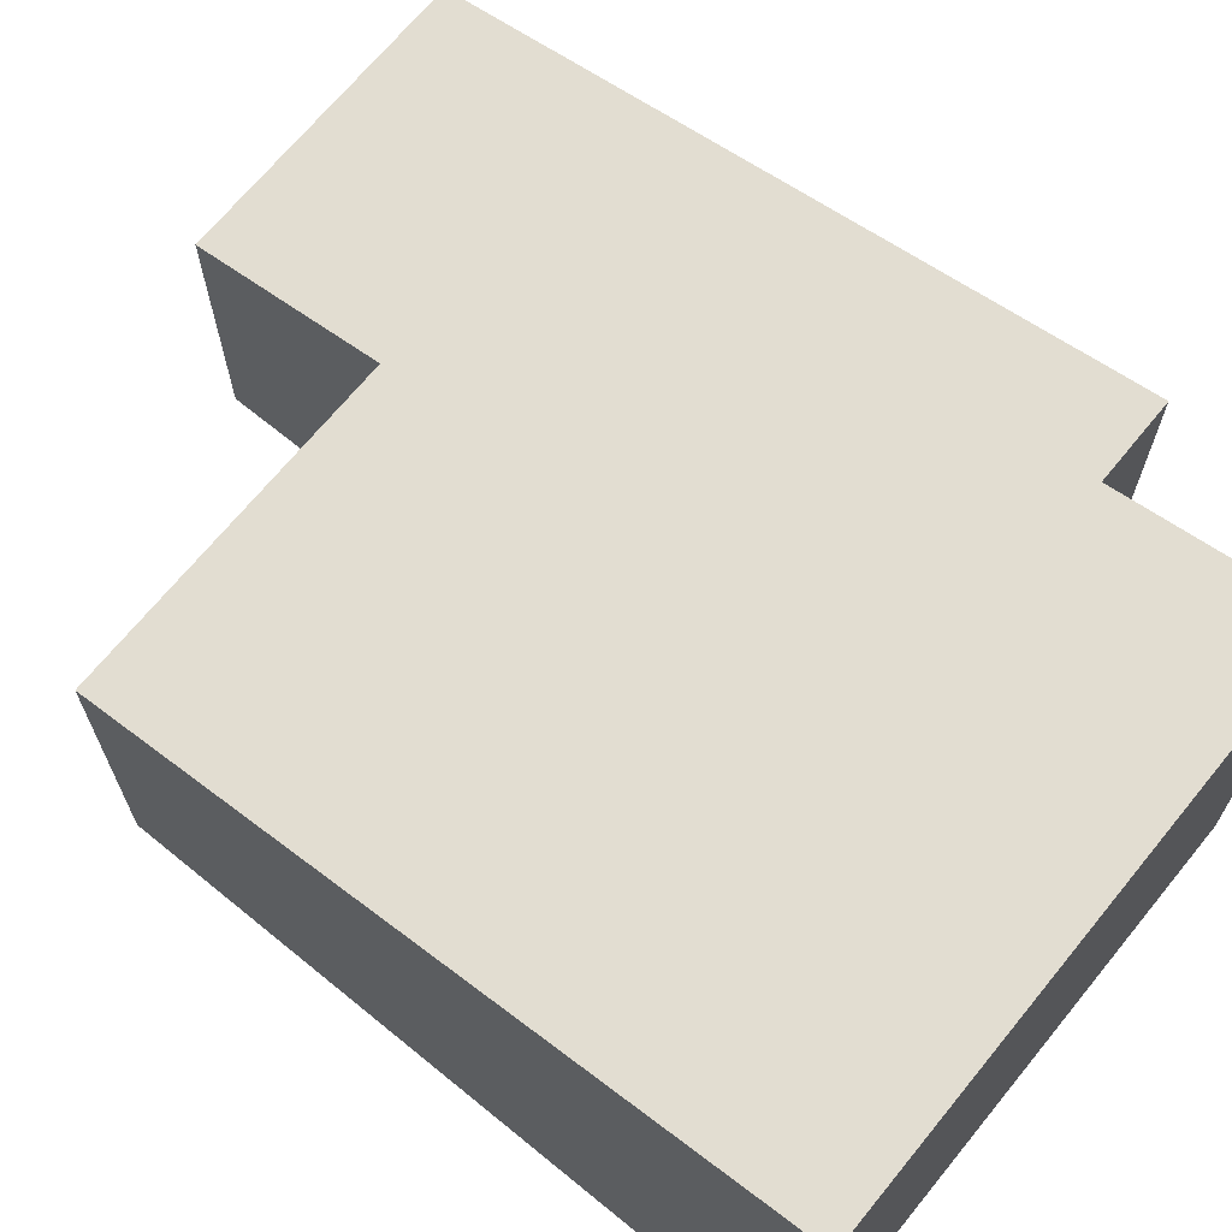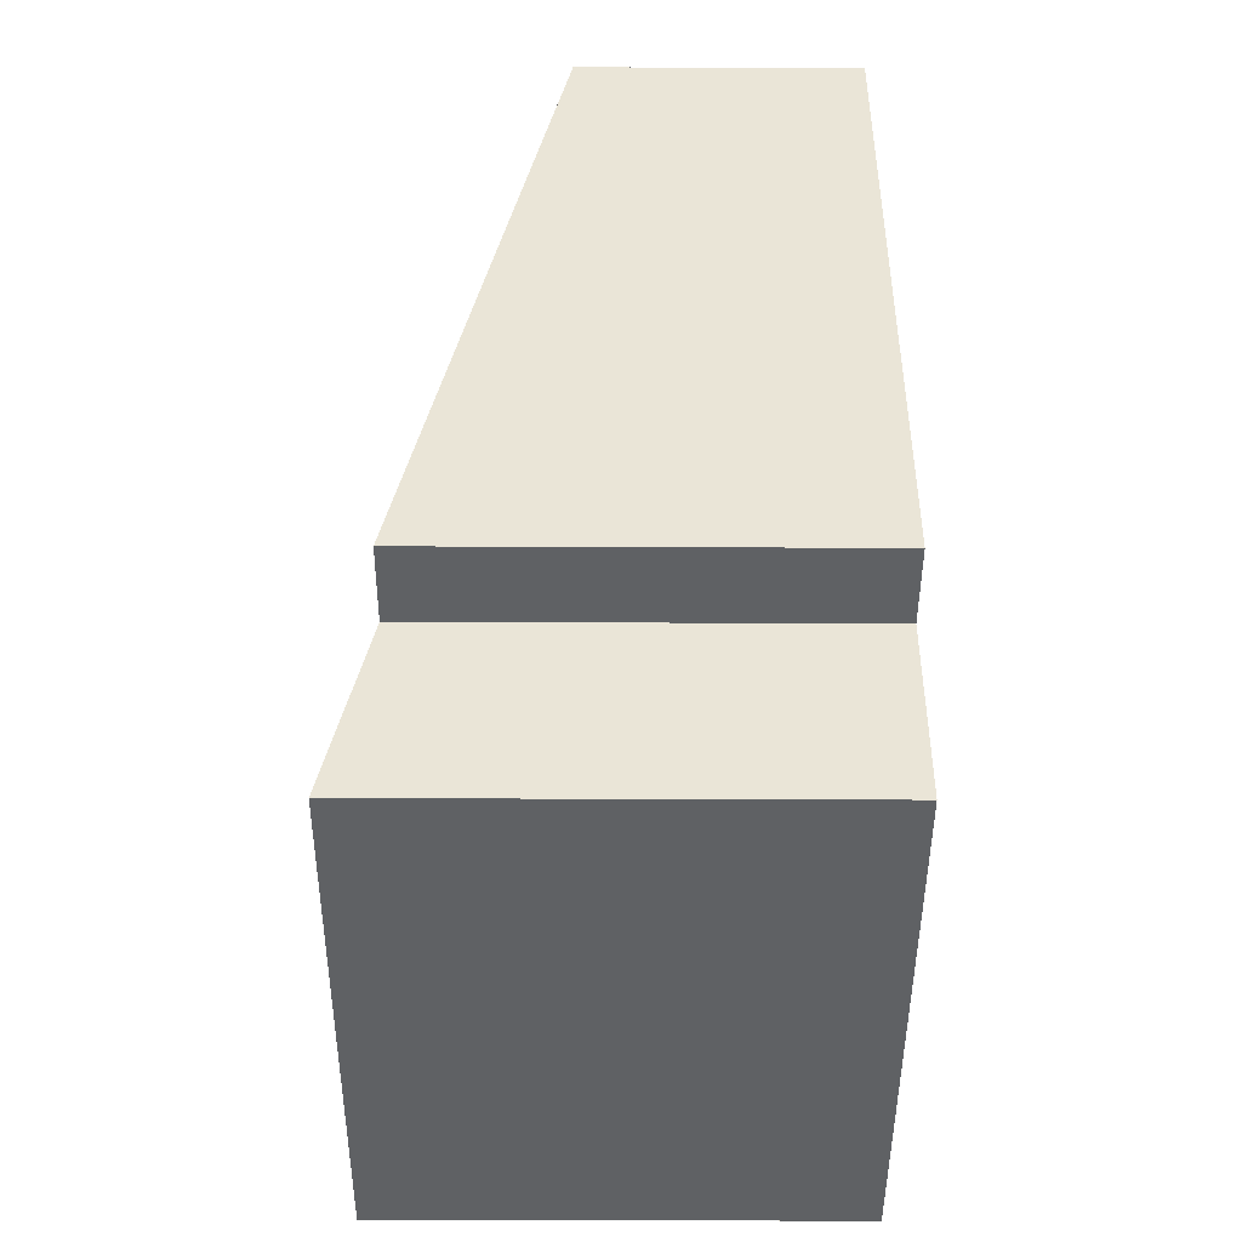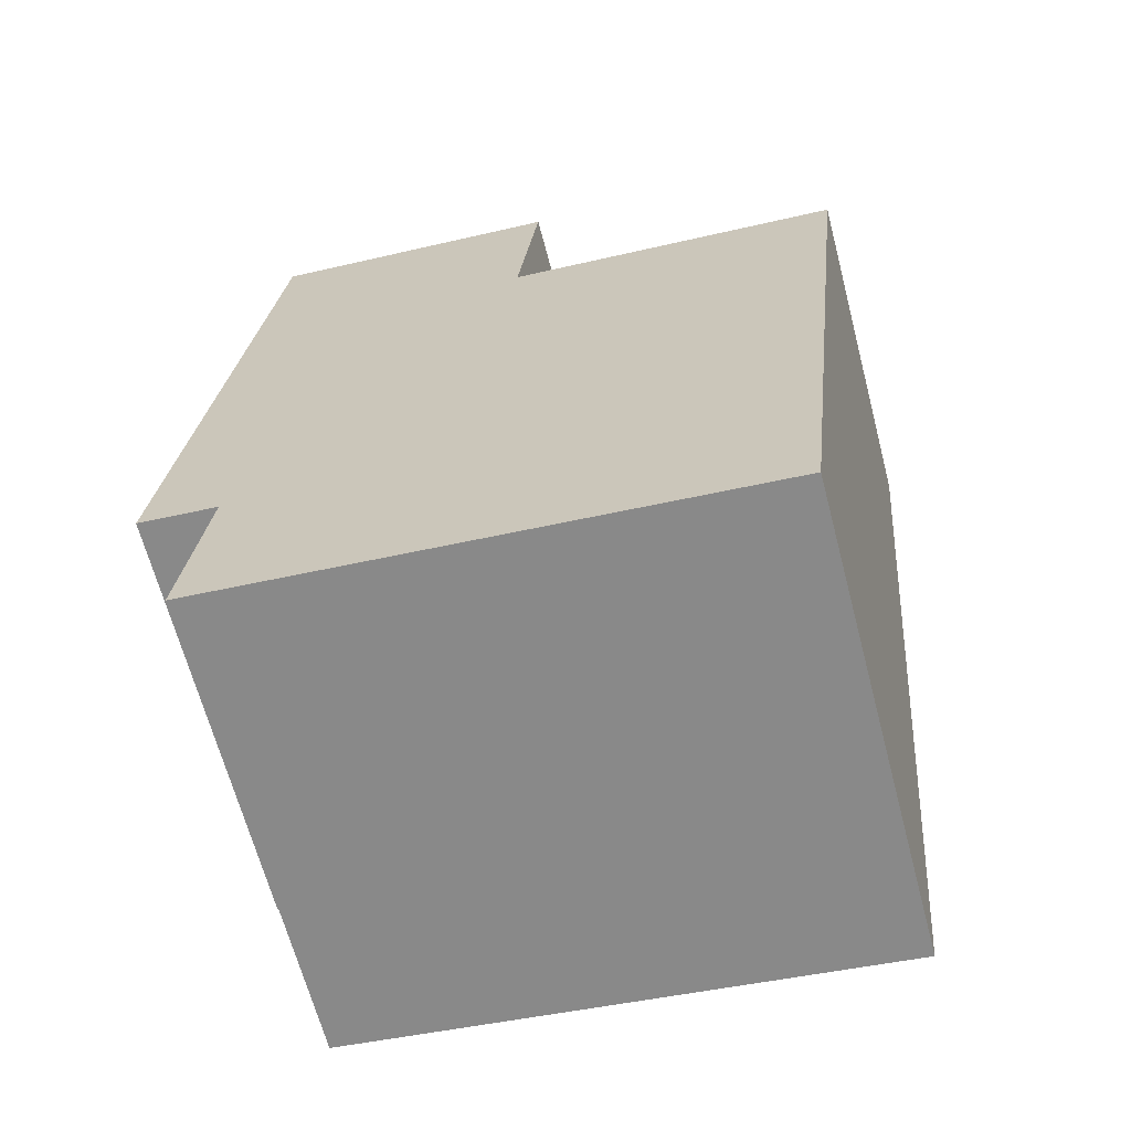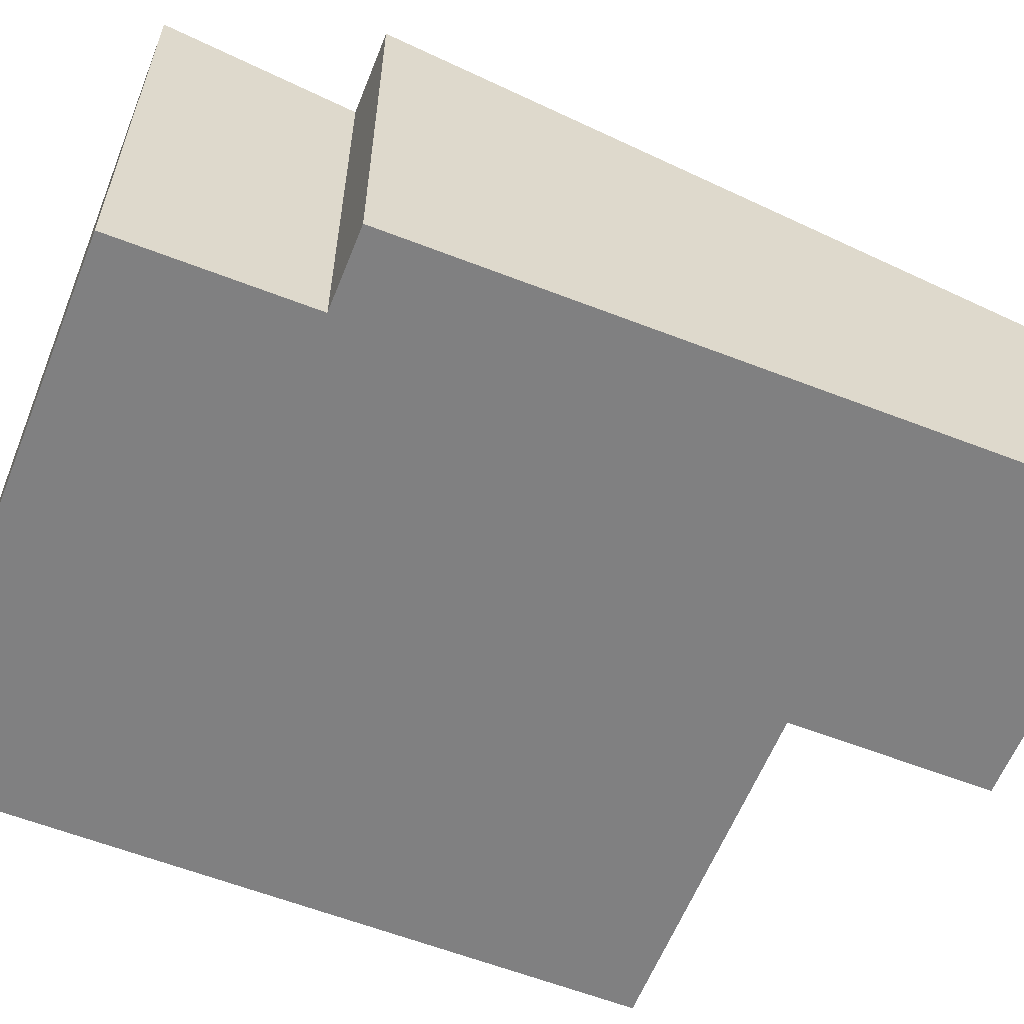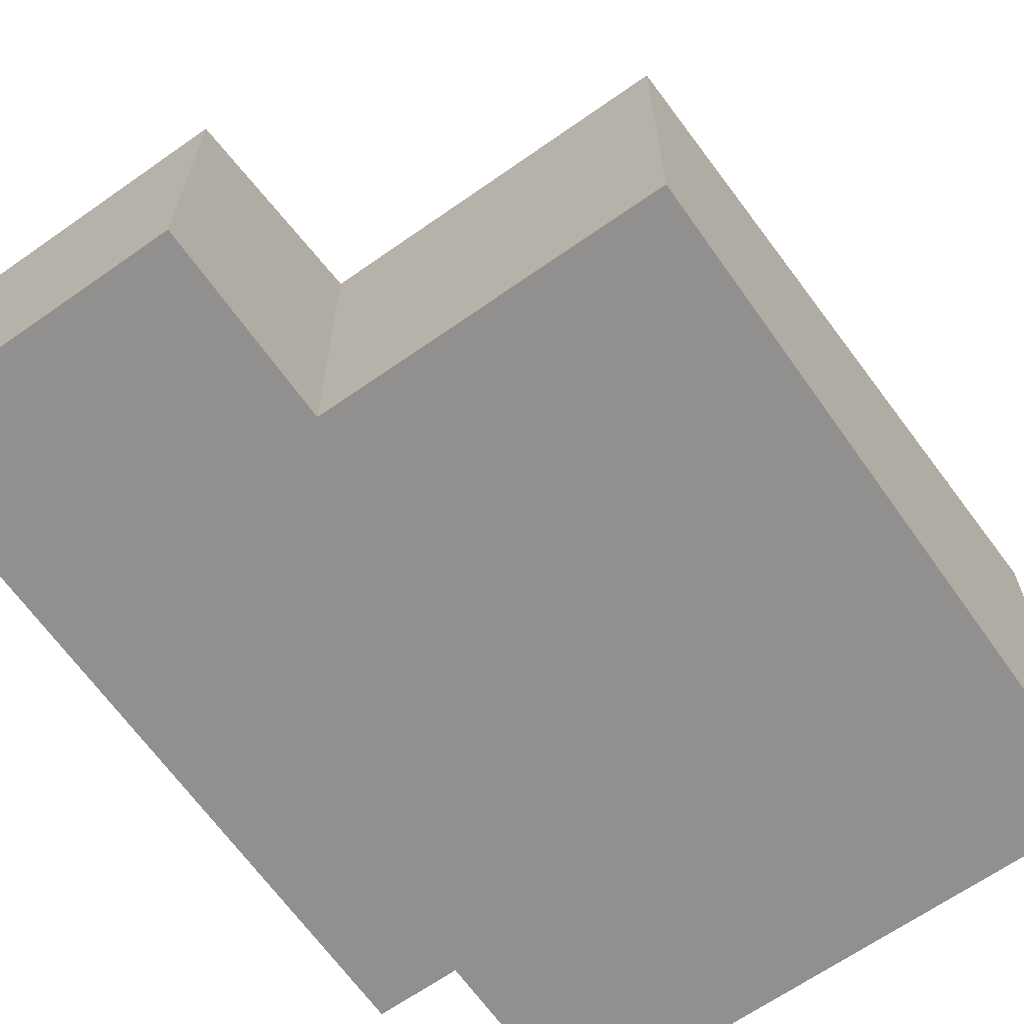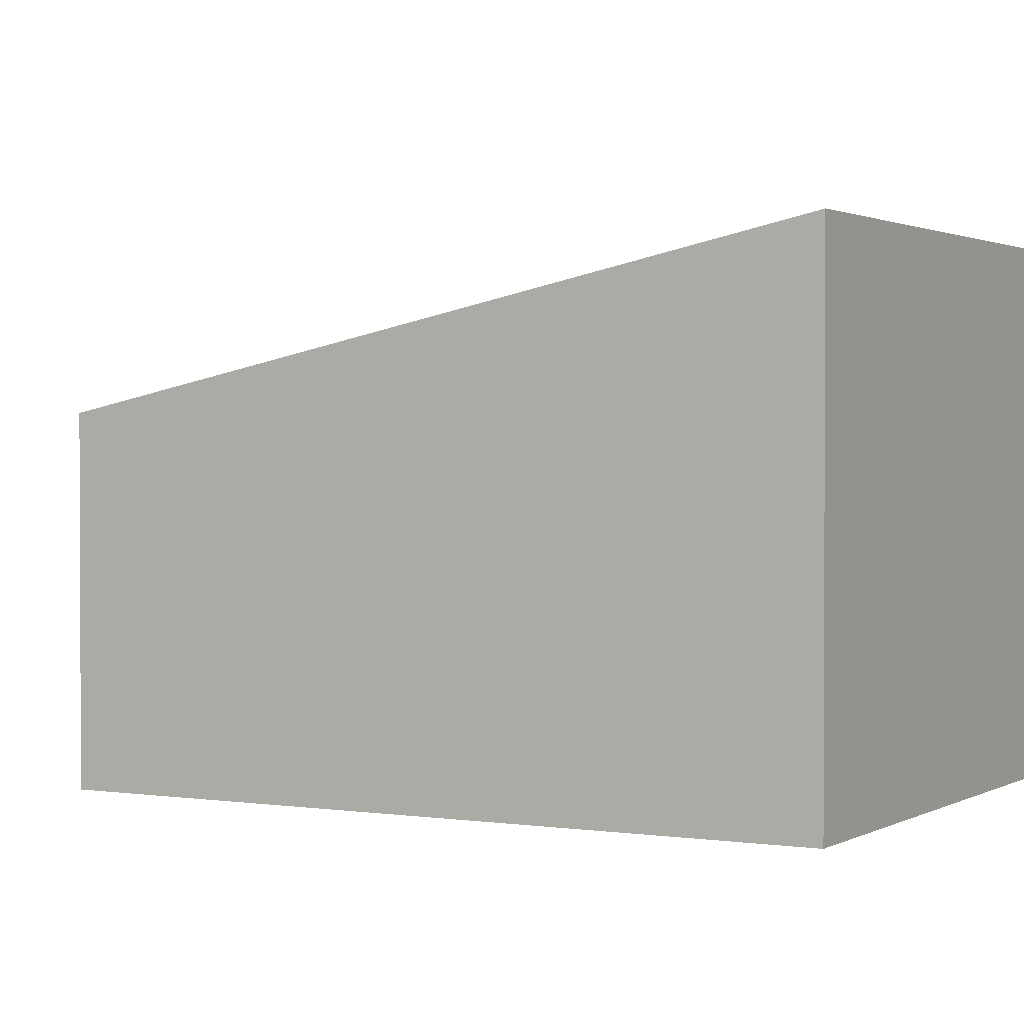
<metadata>
{"format":"obj","ext":"obj","renderer":"f3d","projection":"perspective","resolution":1024,"background":"white","views":[{"elev":68.7,"azim":135.5,"up":"+Y"},{"elev":-39.9,"azim":-90.3,"up":"+Z"},{"elev":-65.6,"azim":14.7,"up":"+Z"},{"elev":-60.2,"azim":-105.4,"up":"+Y"},{"elev":-65.7,"azim":41.5,"up":"+Y"},{"elev":1.5,"azim":125.4,"up":"+Y"}]}
</metadata>
<code>
v  5.381 4.101 -2.263
v  0.526 4.1 -1.729
v  0.708 3.748 -0.078
v  0.659 2.468 6.001
v  0 3.748 2.295e-16
v  3.088 2.829 4.024
v  3.274 2.468 5.714
v  6.037 2.829 3.7
v  3.088 -2.464e-16 4.024
v  3.274 -3.499e-16 5.714
v  5.381 1.386e-16 -2.263
v  6.037 -2.266e-16 3.7
v  0.659 -3.675e-16 6.001
v  0.526 1.059e-16 -1.729
v  0.708 4.776e-18 -0.078
v  0 0 0
g defaultobject
f 1 2 3
f 4 3 5
f 3 4 1
f 1 4 6
f 6 4 7
f 8 1 6
f 7 9 6
f 9 7 10
f 8 11 1
f 11 8 12
f 9 8 6
f 8 9 12
f 13 7 4
f 7 13 10
f 11 2 1
f 2 11 14
f 15 5 3
f 5 15 16
f 14 3 2
f 3 14 15
f 16 4 5
f 4 16 13
f 11 12 9
f 13 9 10
f 9 13 16
f 9 16 15
f 9 15 11
f 14 11 15

</code>
